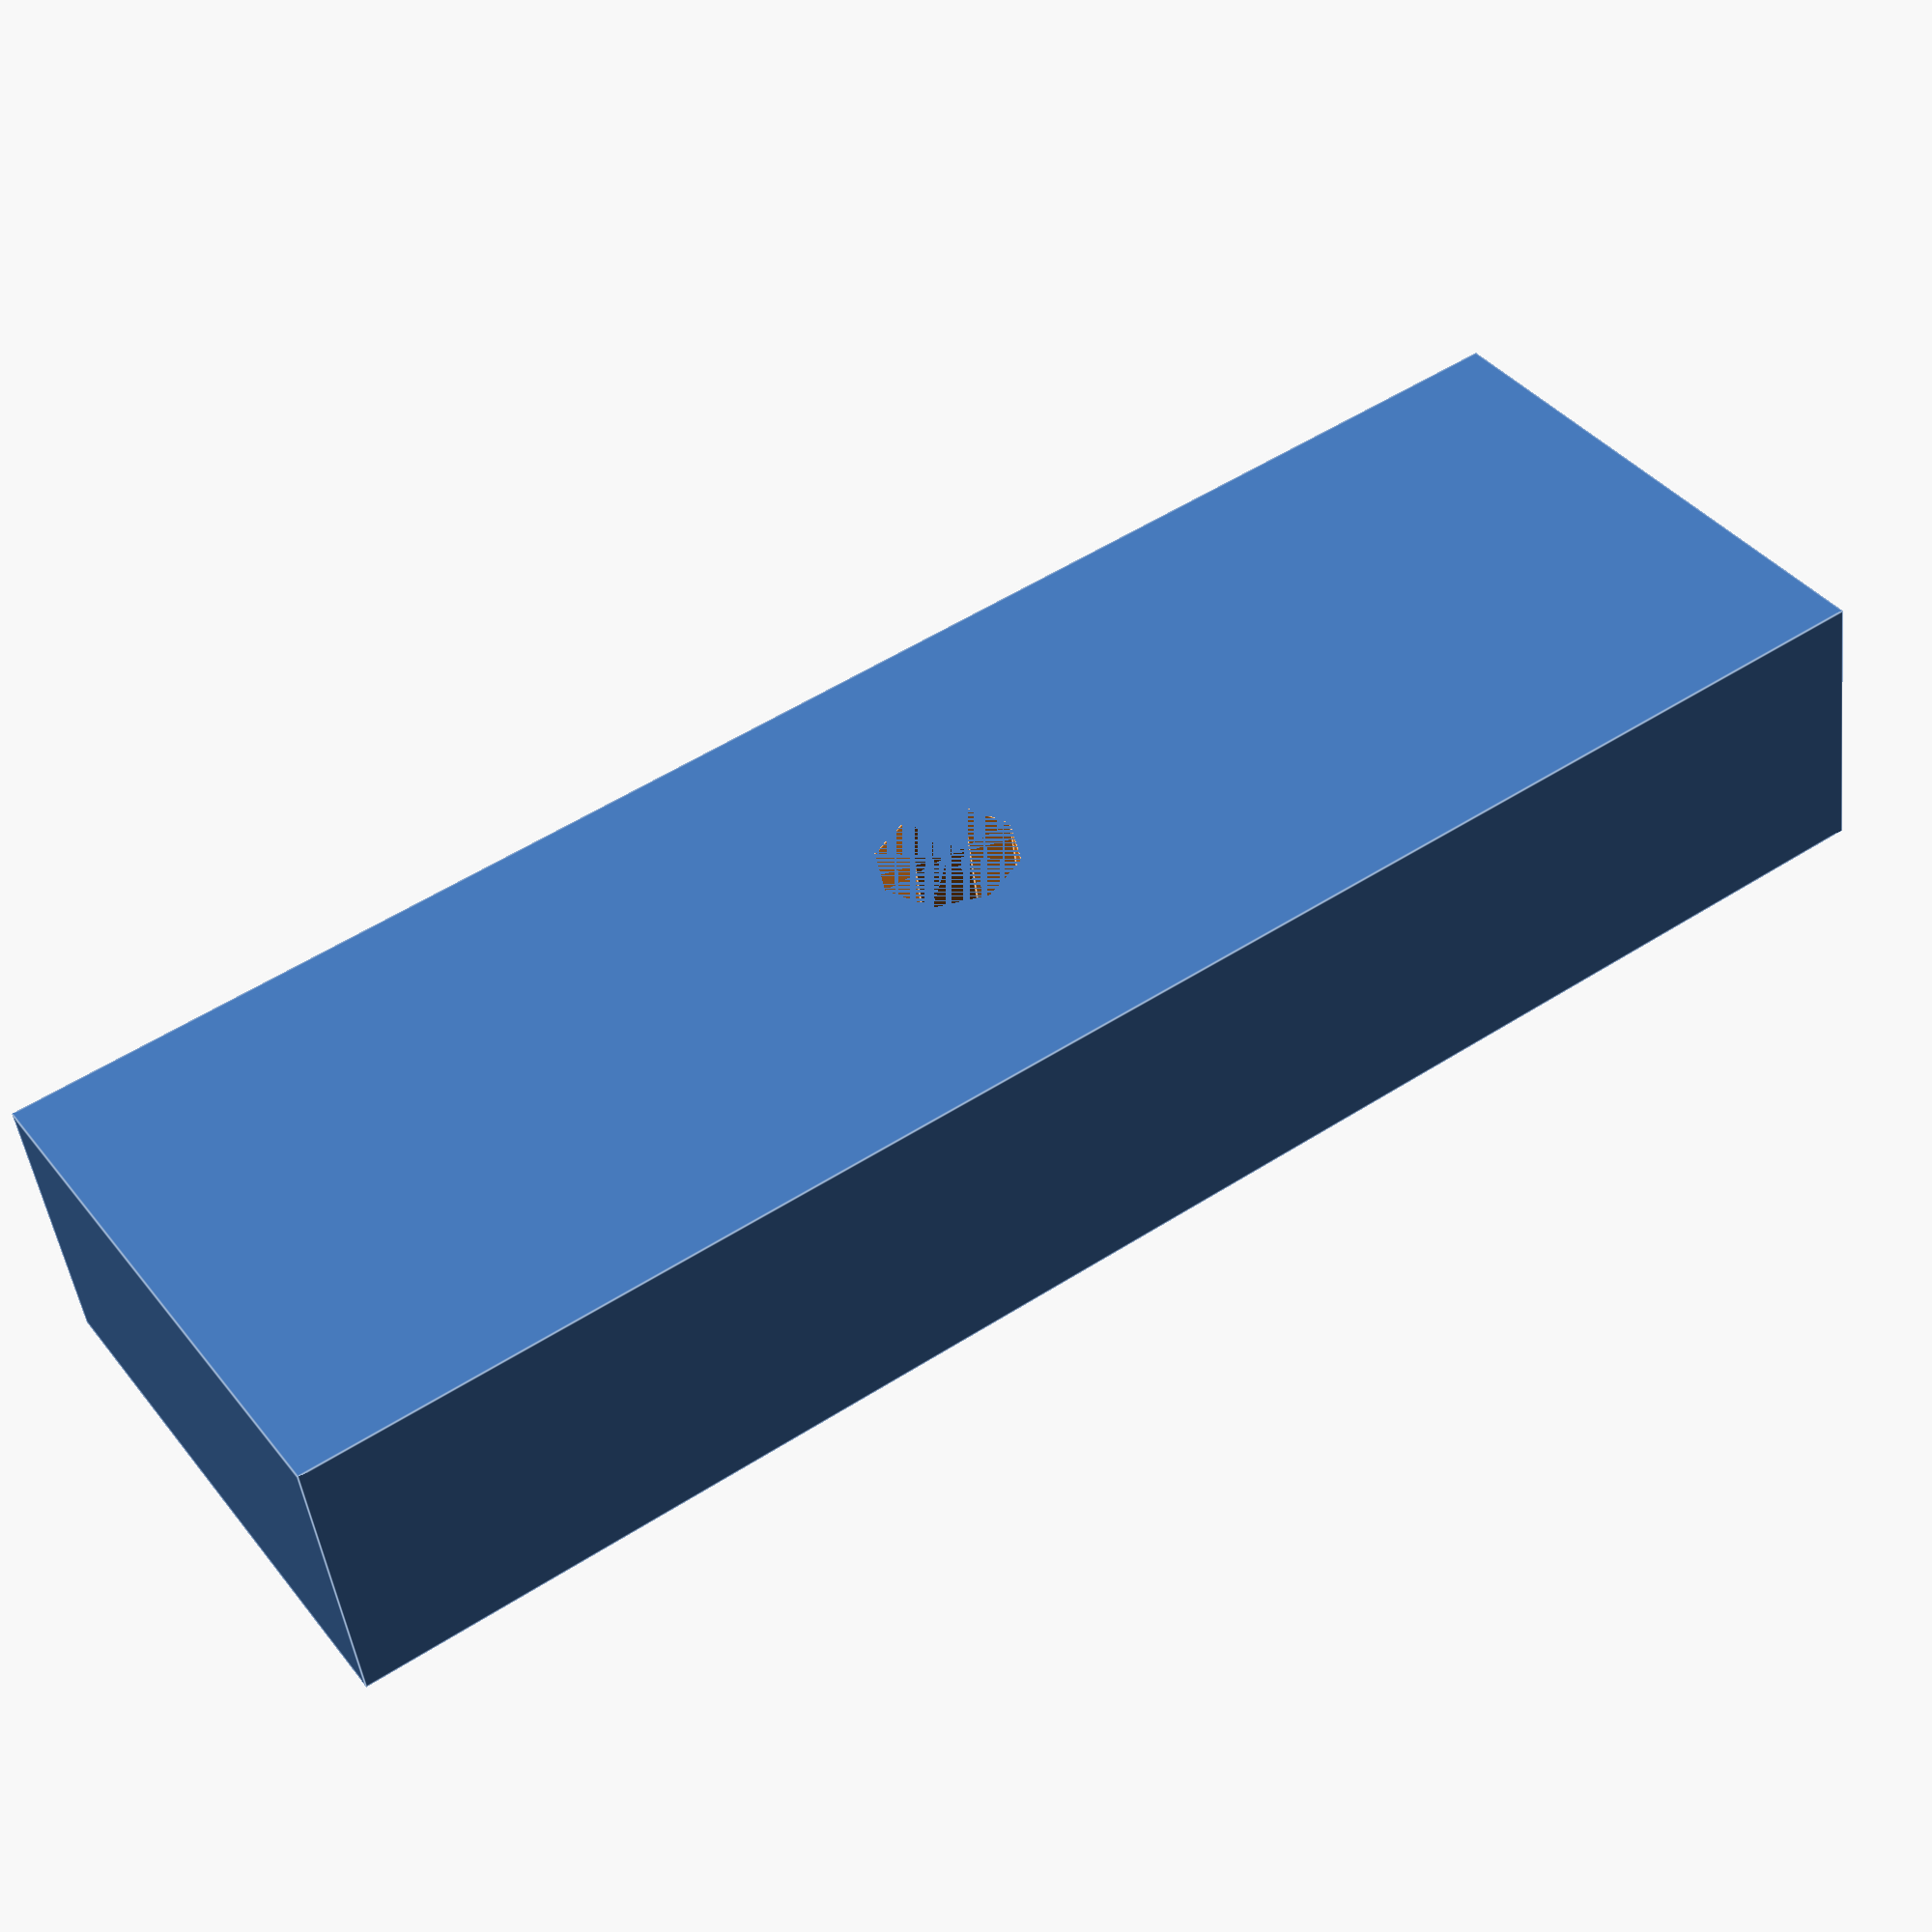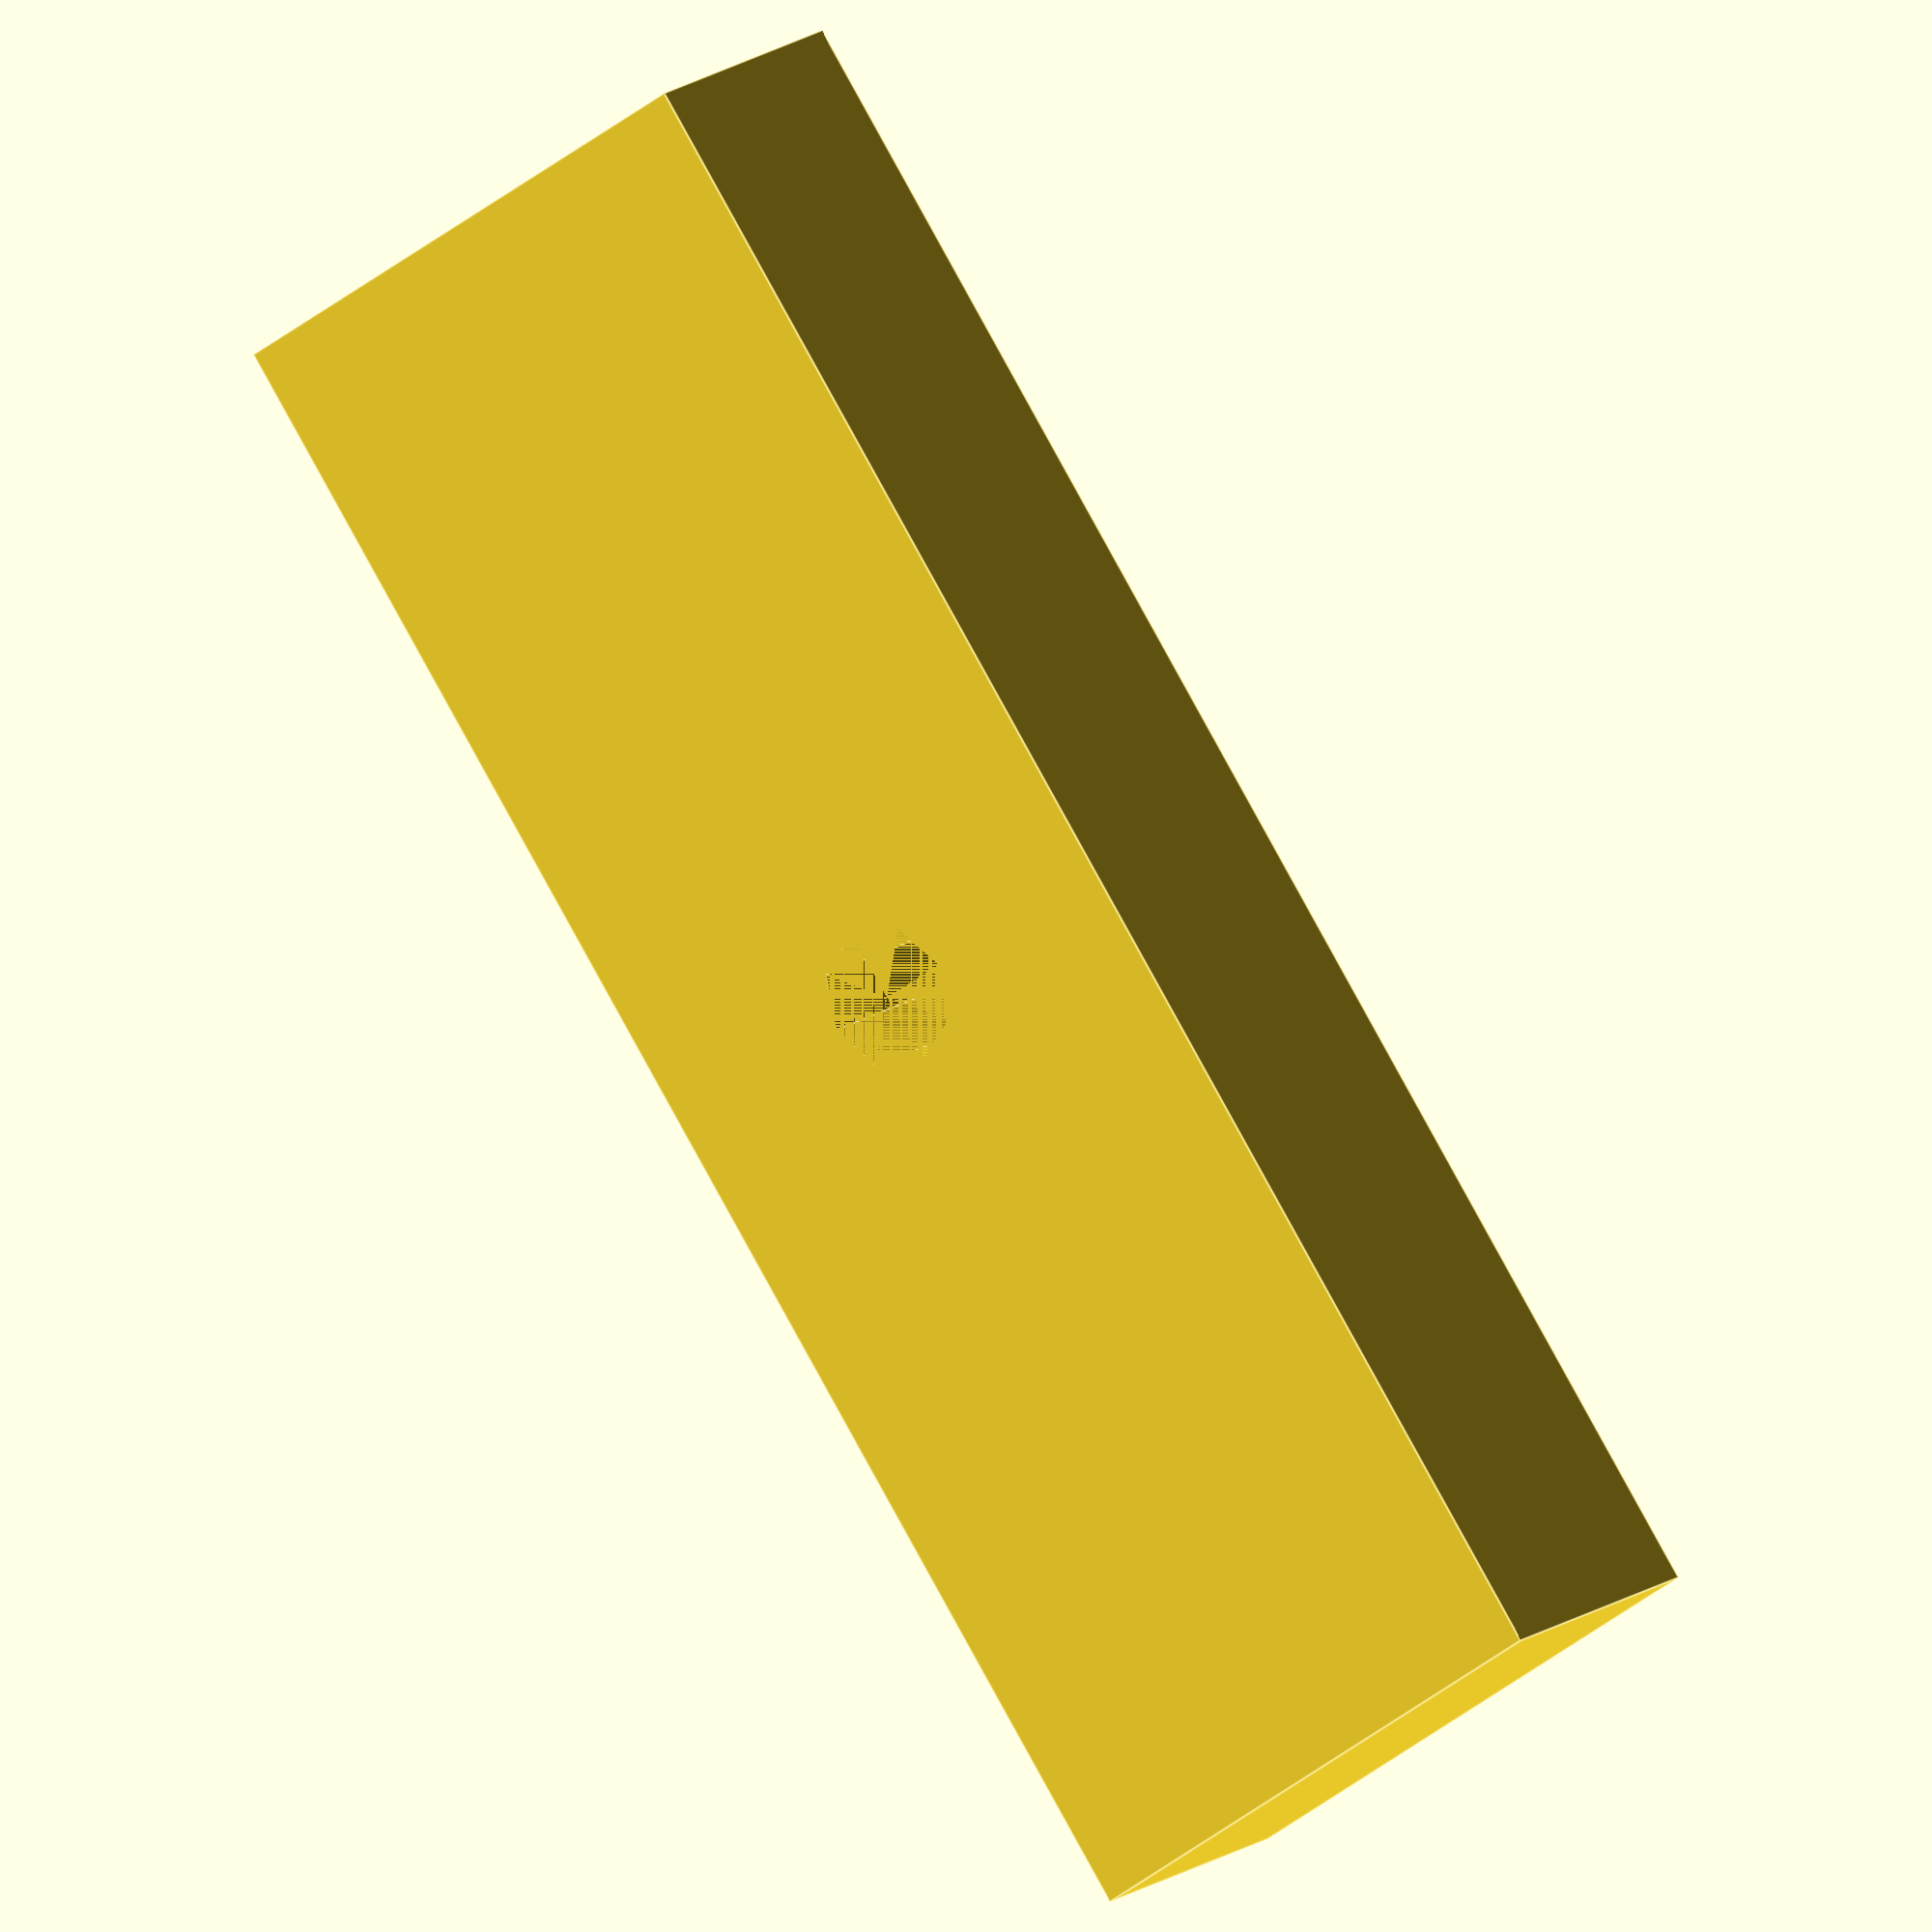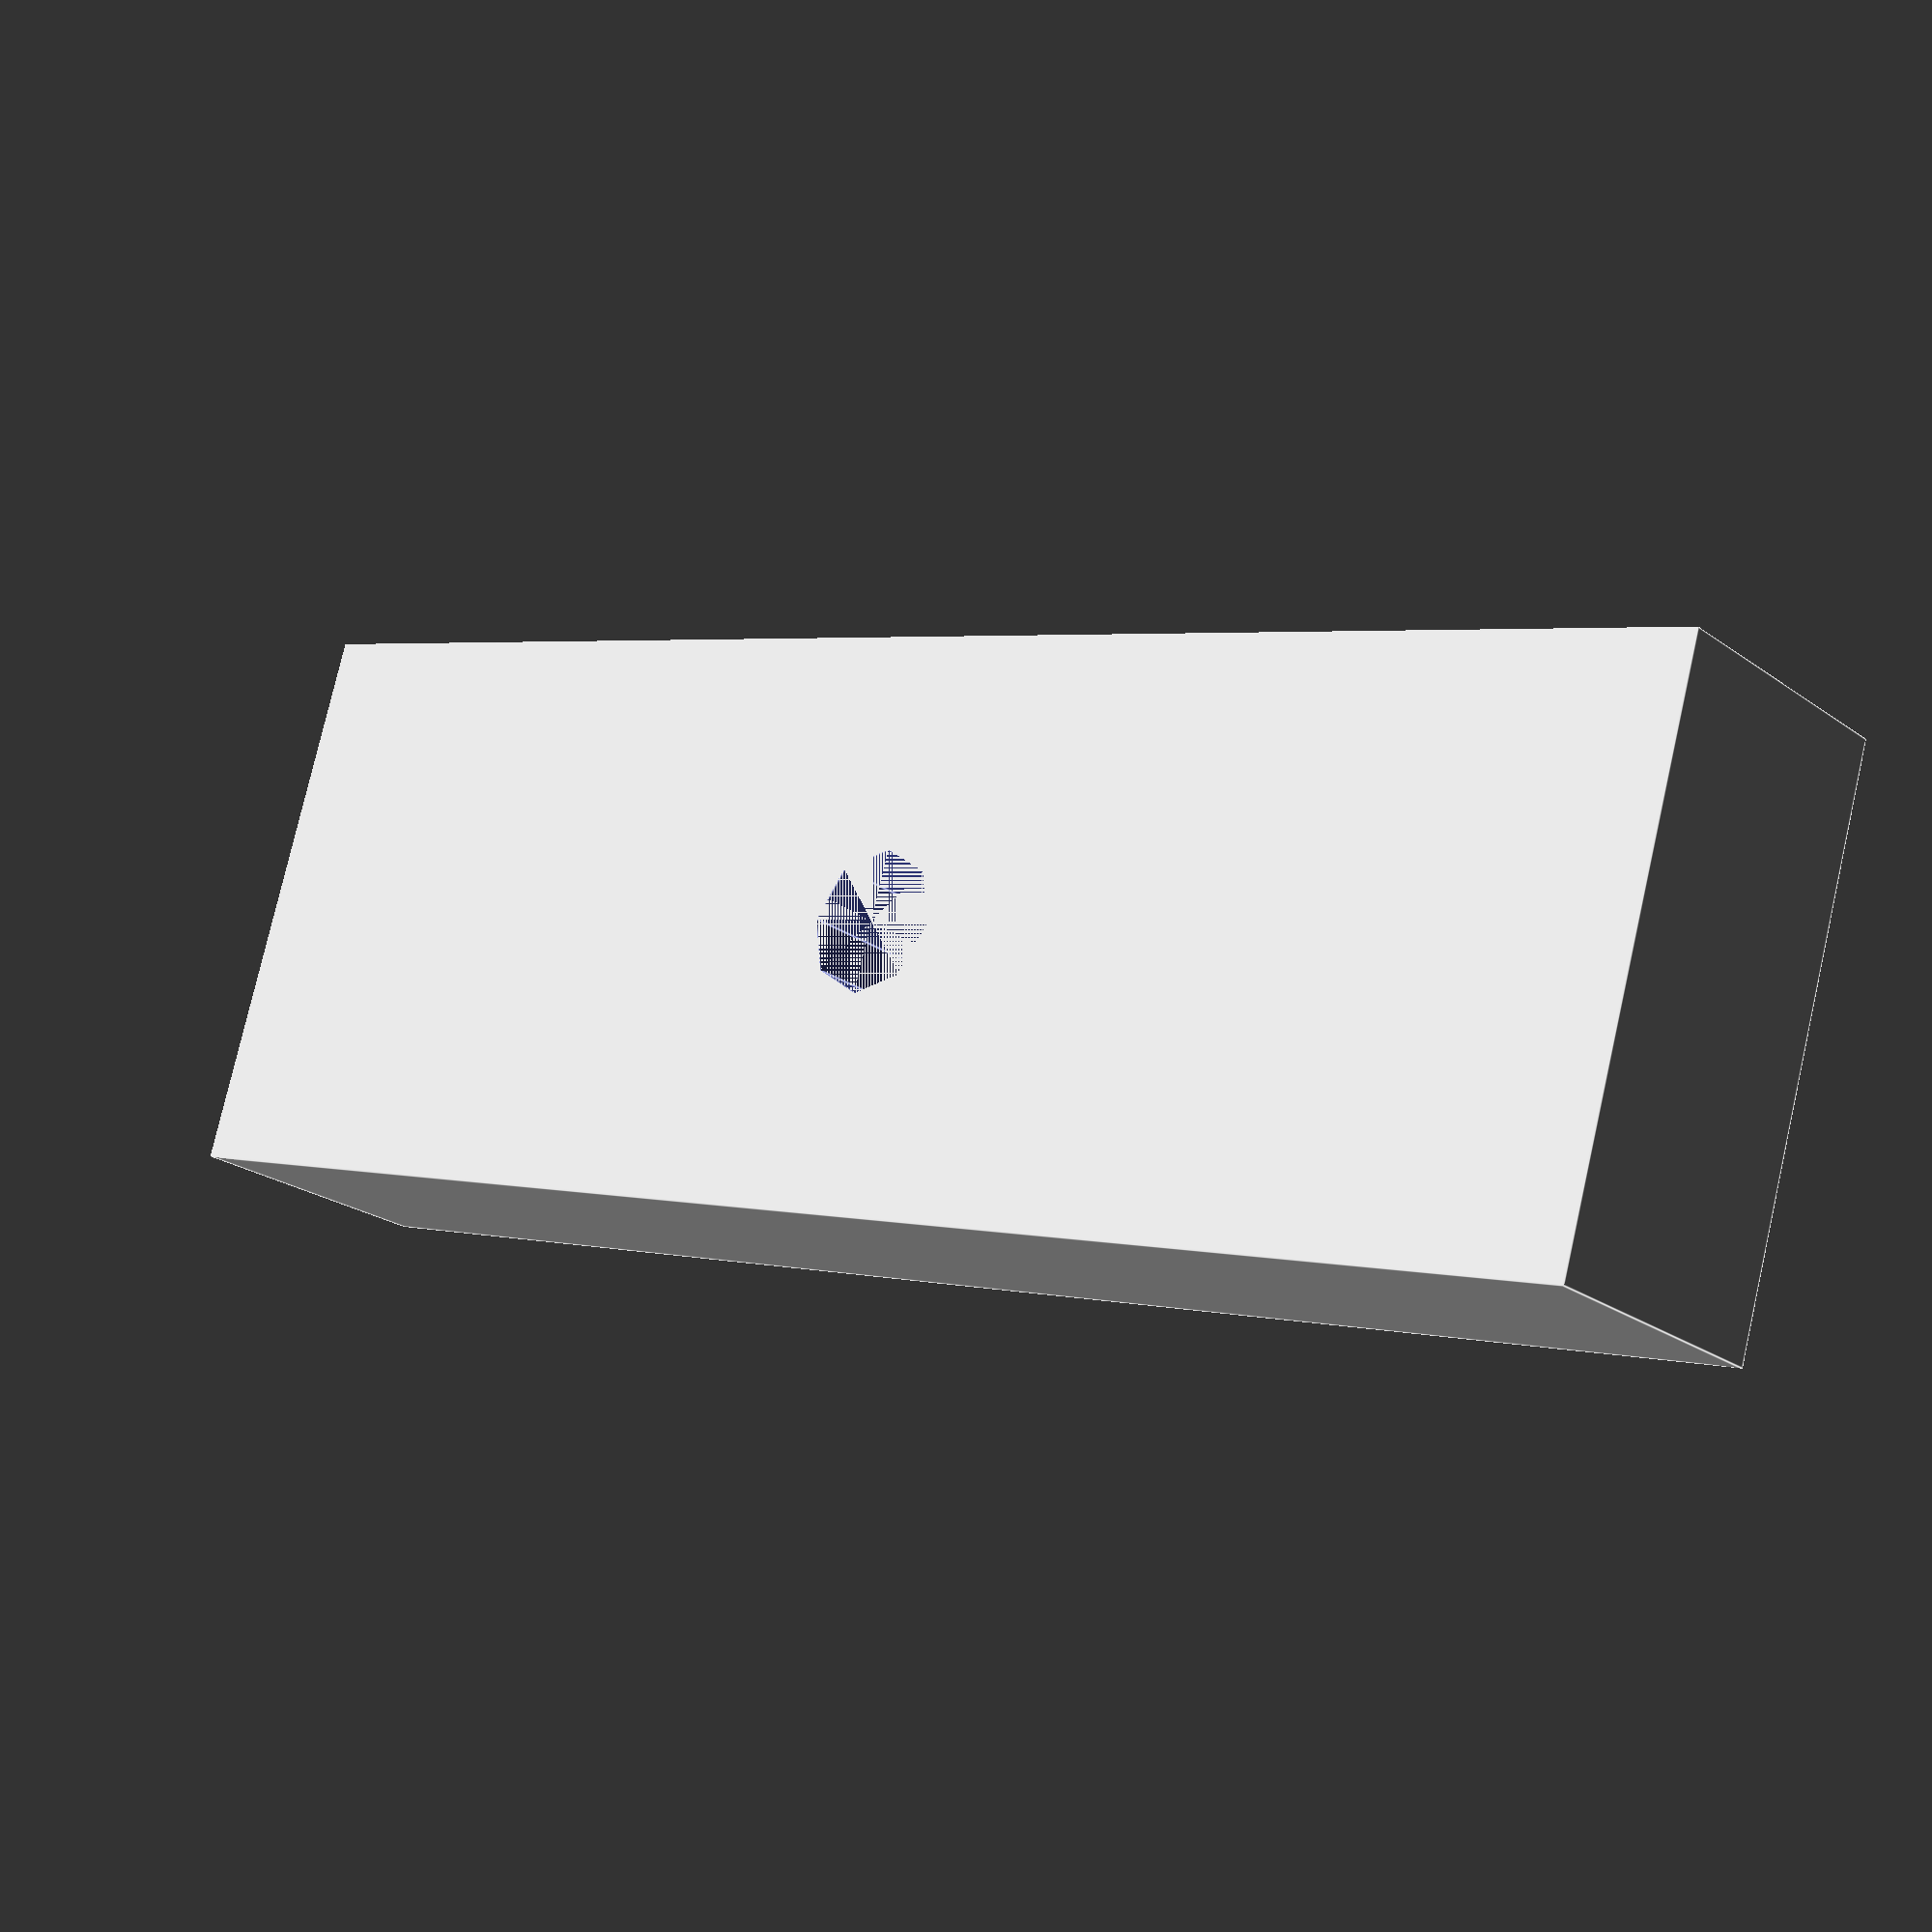
<openscad>
// Simple carriage that can slide along rails
// Now includes a central mounting hole
module carriage(width=60, depth=20, height=10, hole_diameter=5) {
    difference() {
        cube([width, depth, height]);
        // Central hole for attaching hardware
        translate([width/2, depth/2, 0])
            cylinder(d=hole_diameter, h=height);
    }
}

carriage();

</openscad>
<views>
elev=46.9 azim=326.2 roll=6.9 proj=p view=edges
elev=165.4 azim=235.2 roll=147.7 proj=o view=edges
elev=22.4 azim=16.6 roll=38.8 proj=p view=edges
</views>
